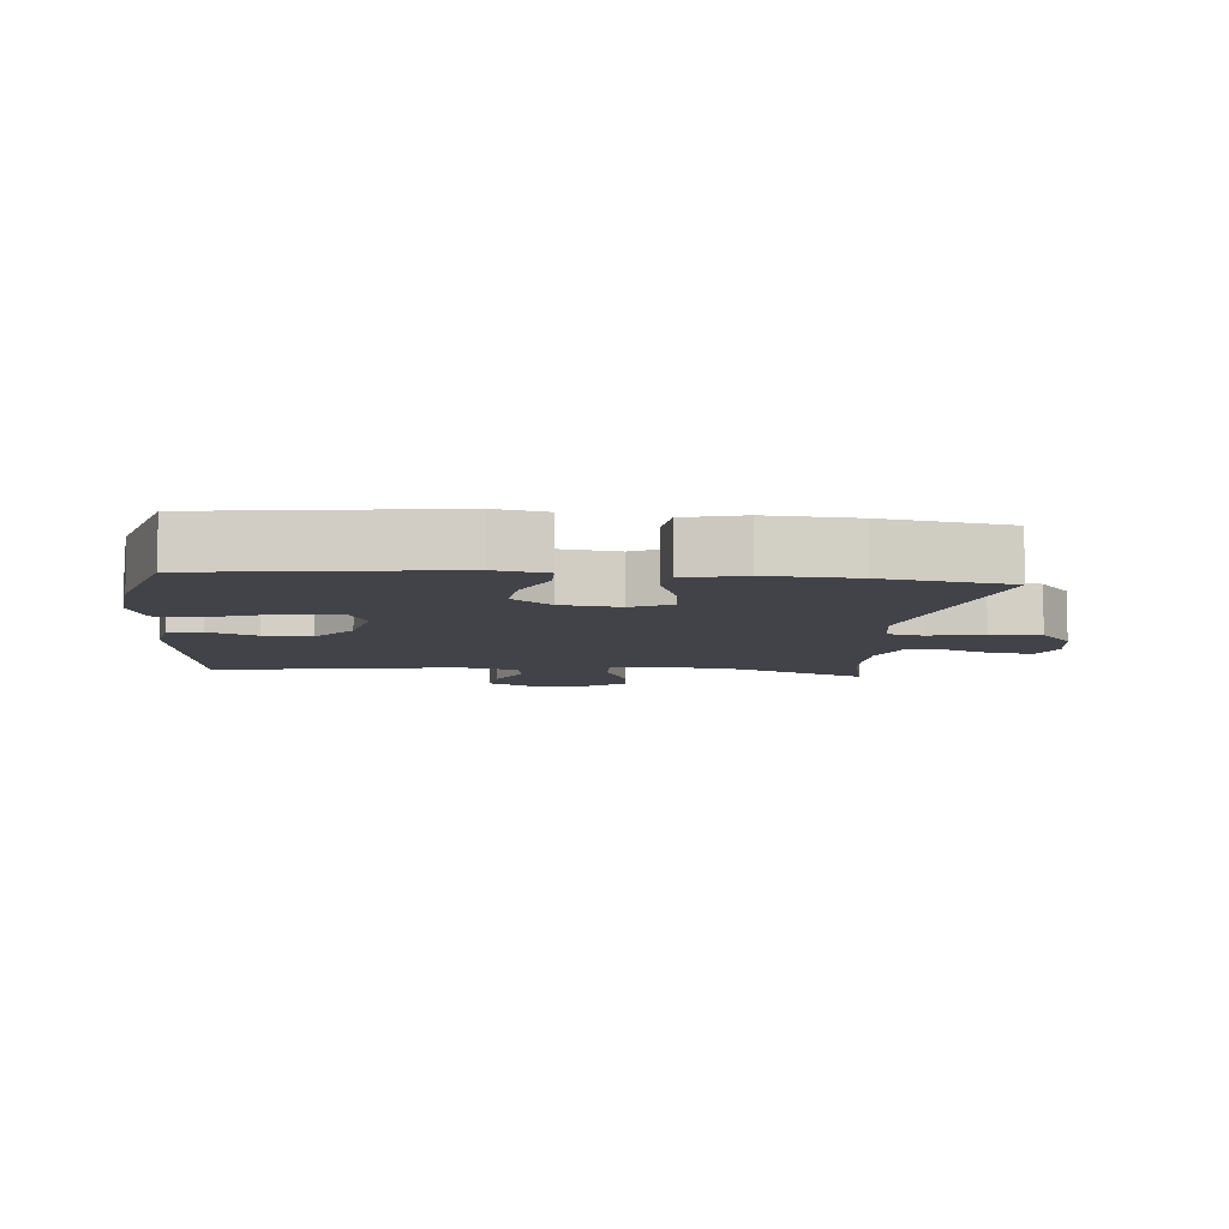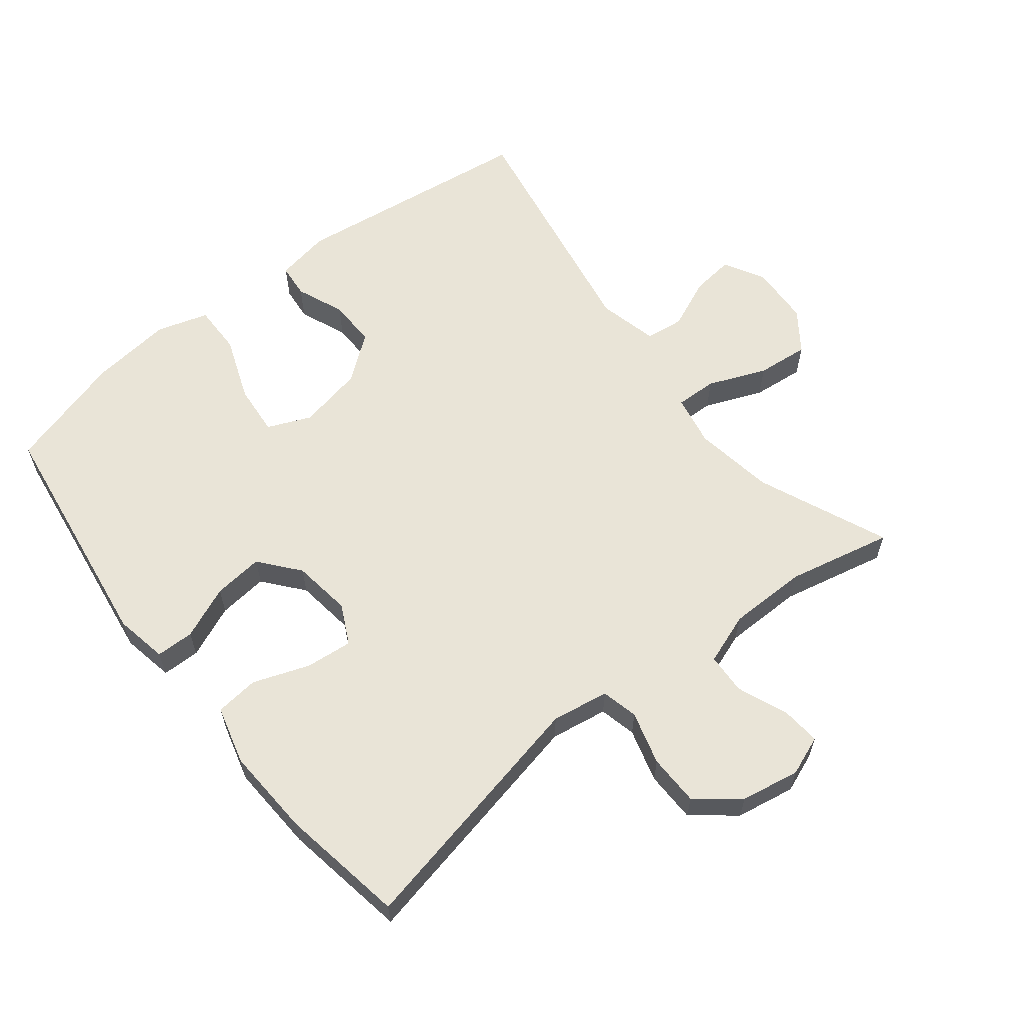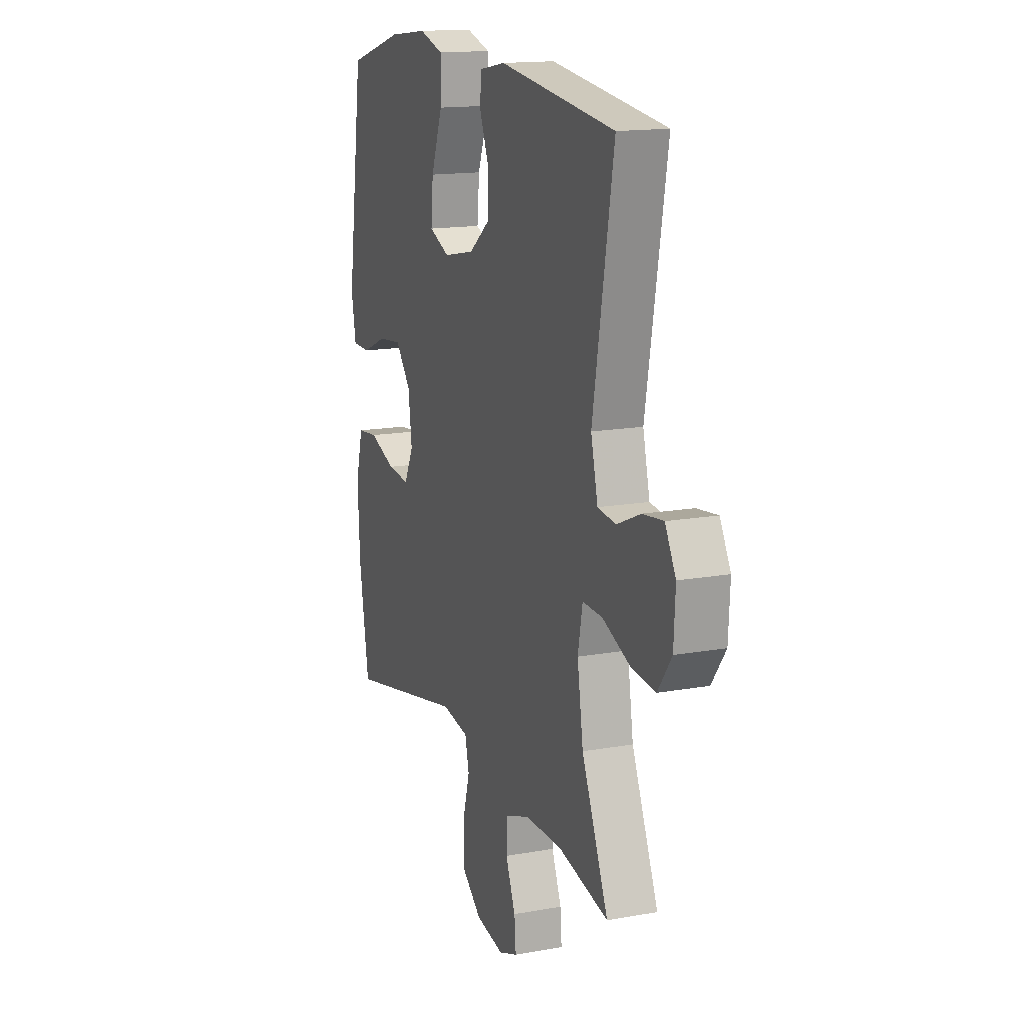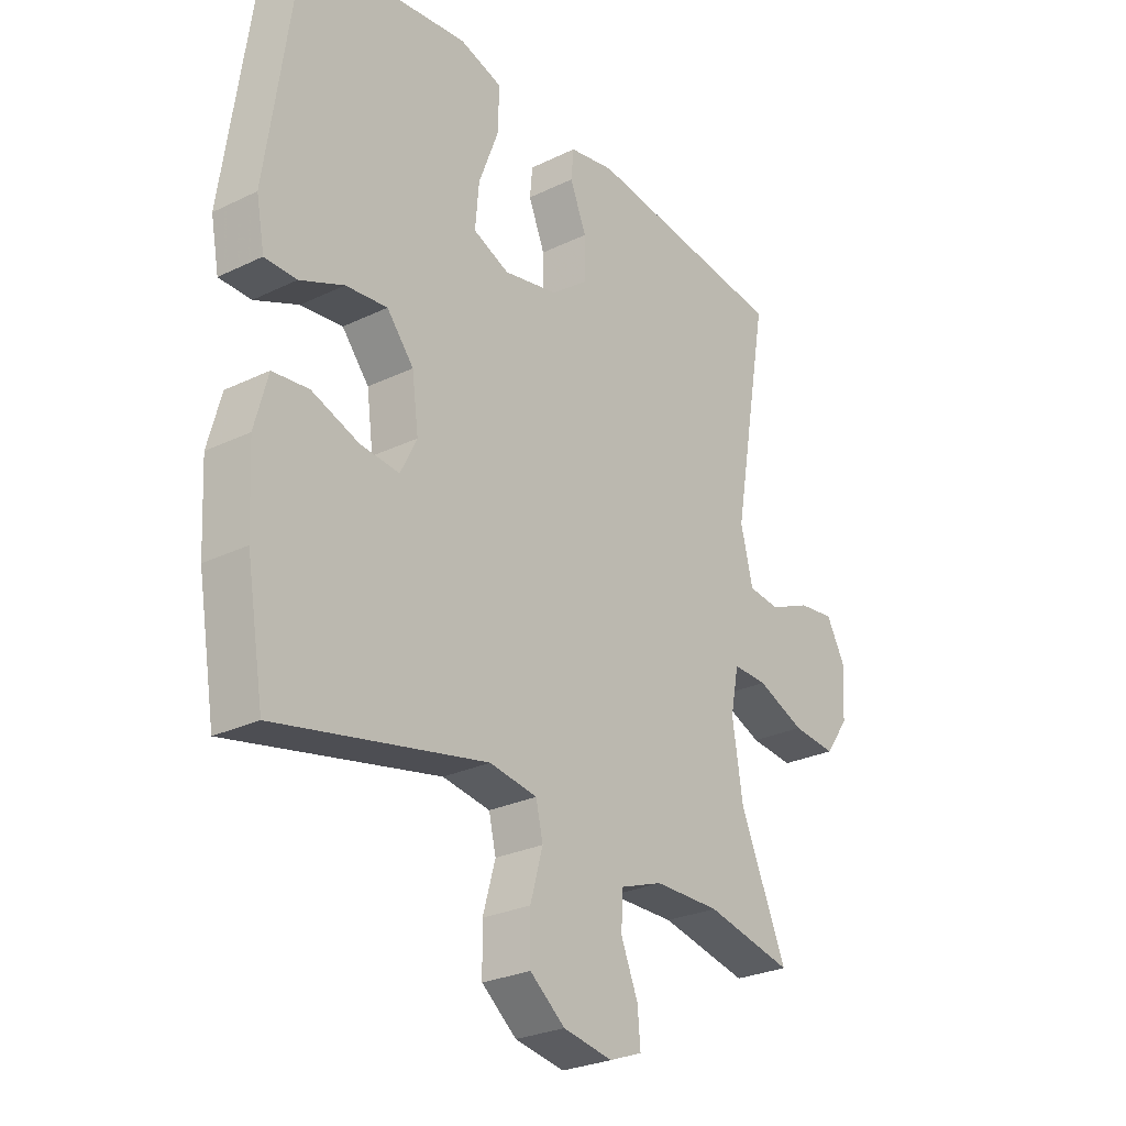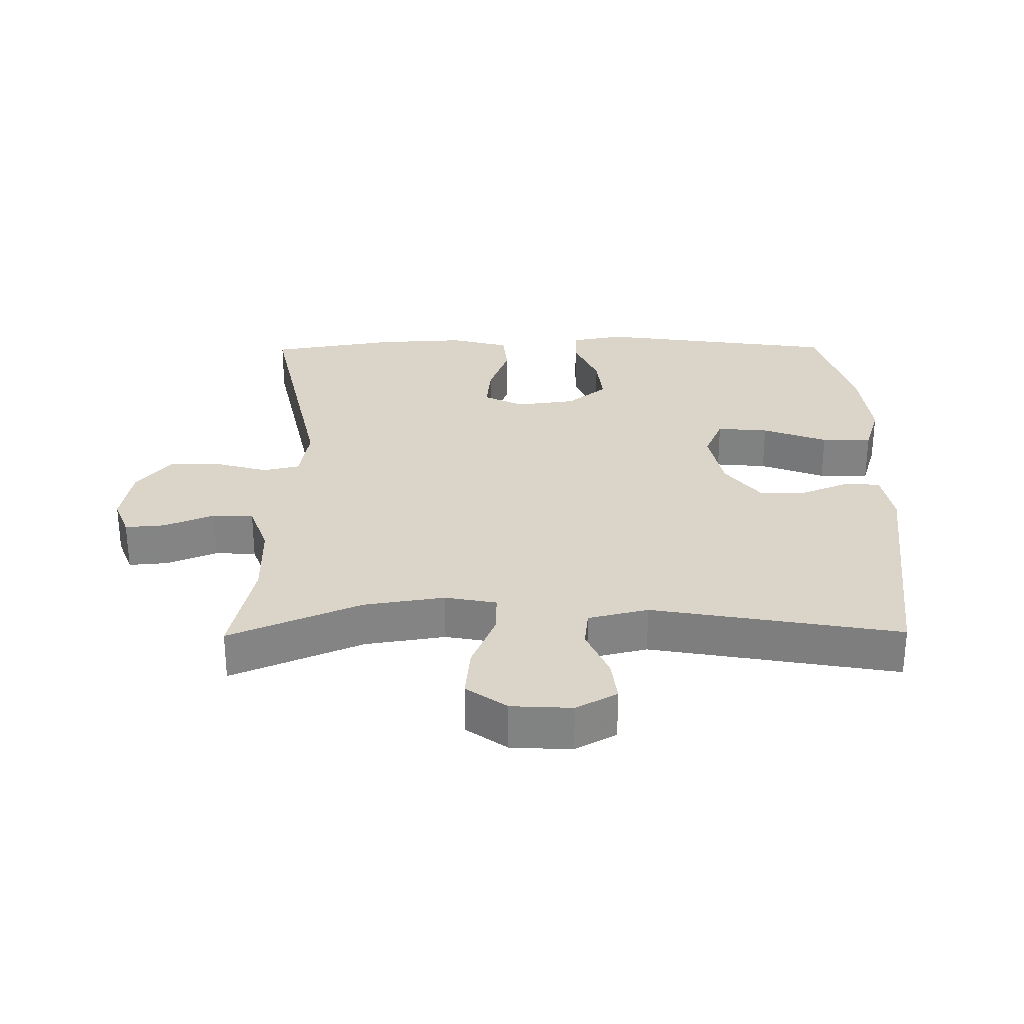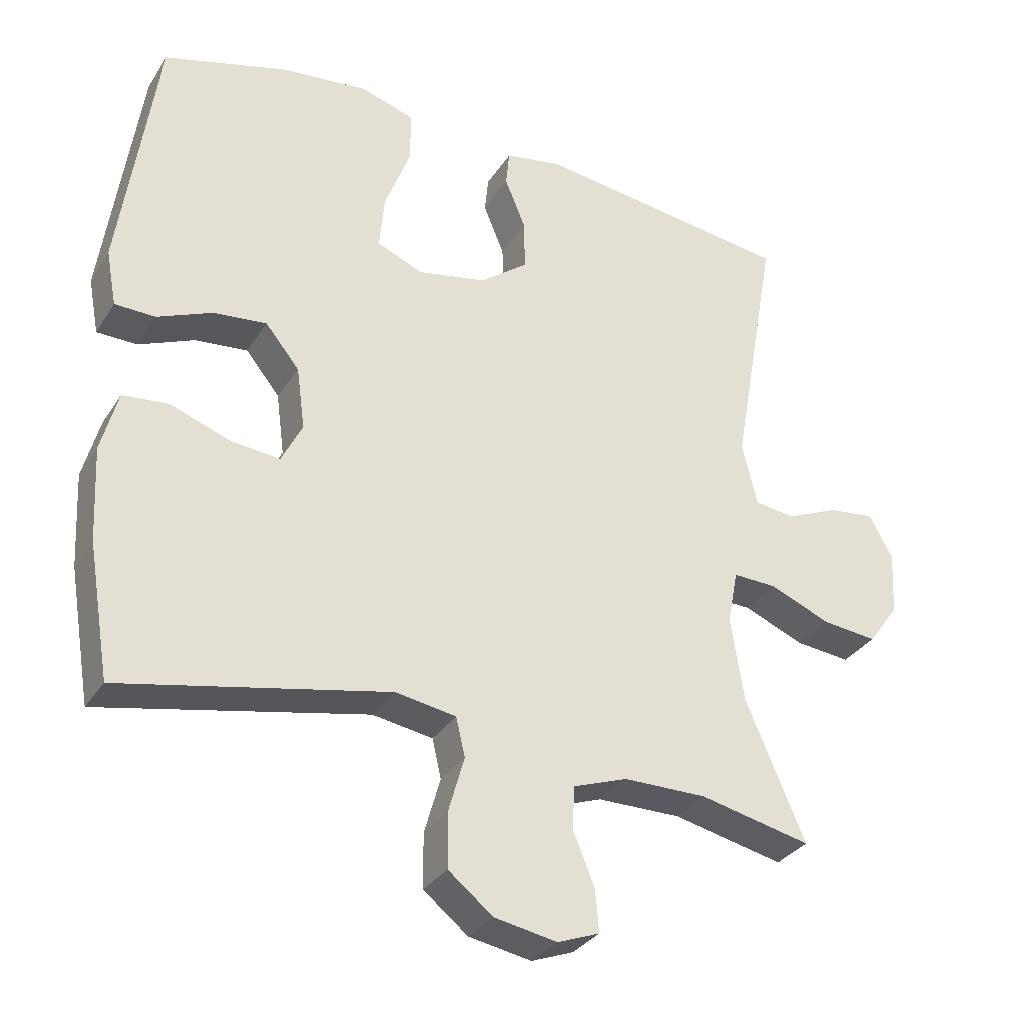
<metadata>
{"format":"obj","ext":"obj","renderer":"f3d","projection":"perspective","resolution":1024,"background":"white","views":[{"elev":-7.6,"azim":84.4,"up":"+Y"},{"elev":60.9,"azim":141.7,"up":"+Y"},{"elev":15.3,"azim":-110.9,"up":"+Z"},{"elev":-27.0,"azim":126.9,"up":"+Z"},{"elev":29.1,"azim":-90.6,"up":"+Y"},{"elev":-32.1,"azim":152.6,"up":"+Z"}]}
</metadata>
<code>
v 0.5 0.07 0.5
v 0.552 0.07 0.133
v 0.537 0.07 0.053
v 0.479 0.07 0.052
v 0.399 0.07 0.086
v 0.323 0.07 0.094
v 0.274 0.07 0.034
v 0.262 0.07 -0.056
v 0.292 0.07 -0.116
v 0.363 0.07 -0.109
v 0.449 0.07 -0.078
v 0.515 0.07 -0.085
v 0.539 0.07 -0.174
v 0.532 0.07 -0.309
v 0.5 0.07 -0.5
v 0.117 0.07 -0.419
v 0.03 0.07 -0.433
v 0.017 0.07 -0.489
v 0.04 0.07 -0.57
v 0.039 0.07 -0.648
v -0.025 0.07 -0.699
v -0.115 0.07 -0.715
v -0.175 0.07 -0.692
v -0.17 0.07 -0.632
v -0.139 0.07 -0.556
v -0.142 0.07 -0.494
v -0.22 0.07 -0.466
v -0.34 0.07 -0.465
v -0.5 0.07 -0.5
v -0.415 0.07 -0.301
v -0.396 0.07 -0.179
v -0.411 0.07 -0.101
v -0.474 0.07 -0.103
v -0.562 0.07 -0.139
v -0.641 0.07 -0.147
v -0.685 0.07 -0.086
v -0.69 0.07 0.006
v -0.656 0.07 0.068
v -0.59 0.07 0.06
v -0.514 0.07 0.027
v -0.456 0.07 0.034
v -0.434 0.07 0.125
v -0.5 0.07 0.5
v -0.129 0.07 0.548
v -0.046 0.07 0.533
v -0.041 0.07 0.481
v -0.071 0.07 0.408
v -0.072 0.07 0.335
v -0.003 0.07 0.282
v 0.096 0.07 0.262
v 0.162 0.07 0.29
v 0.155 0.07 0.368
v 0.118 0.07 0.466
v 0.117 0.07 0.542
v 0.195 0.07 0.566
v 0.32 0.07 0.552
v 0.5 0 0.5
v 0.552 0 0.133
v 0.537 0 0.053
v 0.479 0 0.052
v 0.399 0 0.086
v 0.323 0 0.094
v 0.274 0 0.034
v 0.262 0 -0.056
v 0.292 0 -0.116
v 0.363 0 -0.109
v 0.449 0 -0.078
v 0.515 0 -0.085
v 0.539 0 -0.174
v 0.532 0 -0.309
v 0.5 0 -0.5
v 0.117 0 -0.419
v 0.03 0 -0.433
v 0.017 0 -0.489
v 0.04 0 -0.57
v 0.039 0 -0.648
v -0.025 0 -0.699
v -0.115 0 -0.715
v -0.175 0 -0.692
v -0.17 0 -0.632
v -0.139 0 -0.556
v -0.142 0 -0.494
v -0.22 0 -0.466
v -0.34 0 -0.465
v -0.5 0 -0.5
v -0.415 0 -0.301
v -0.396 0 -0.179
v -0.411 0 -0.101
v -0.474 0 -0.103
v -0.562 0 -0.139
v -0.641 0 -0.147
v -0.685 0 -0.086
v -0.69 0 0.006
v -0.656 0 0.068
v -0.59 0 0.06
v -0.514 0 0.027
v -0.456 0 0.034
v -0.434 0 0.125
v -0.5 0 0.5
v -0.129 0 0.548
v -0.046 0 0.533
v -0.041 0 0.481
v -0.071 0 0.408
v -0.072 0 0.335
v -0.003 0 0.282
v 0.096 0 0.262
v 0.162 0 0.29
v 0.155 0 0.368
v 0.118 0 0.466
v 0.117 0 0.542
v 0.195 0 0.566
v 0.32 0 0.552
f 3 4 5
f 2 3 5
f 1 2 5
f 56 1 5
f 55 56 5
f 54 55 5
f 53 54 5
f 52 53 5
f 51 52 5 6
f 50 51 6 7
f 49 50 7 8
f 48 49 8 9
f 45 46 47
f 44 45 47
f 43 44 47
f 42 43 47
f 41 42 47 48
f 38 39 40
f 37 38 40
f 36 37 40
f 35 36 40
f 34 35 40
f 33 34 40
f 32 33 40 41
f 28 29 30
f 27 28 30 31
f 26 27 31 32
f 23 24 25
f 22 23 25
f 21 22 25
f 20 21 25
f 19 20 25
f 18 19 25
f 17 18 25 26
f 14 15 16
f 13 14 16
f 12 13 16
f 11 12 16
f 10 11 16
f 9 10 16 17
f 32 41 48
f 26 32 48
f 17 26 48
f 9 17 48
f 61 60 59
f 61 59 58
f 61 58 57
f 61 57 112
f 61 112 111
f 61 111 110
f 61 110 109
f 61 109 108
f 62 61 108 107
f 63 62 107 106
f 64 63 106 105
f 65 64 105 104
f 103 102 101
f 103 101 100
f 103 100 99
f 103 99 98
f 104 103 98 97
f 96 95 94
f 96 94 93
f 96 93 92
f 96 92 91
f 96 91 90
f 96 90 89
f 97 96 89 88
f 86 85 84
f 87 86 84 83
f 88 87 83 82
f 81 80 79
f 81 79 78
f 81 78 77
f 81 77 76
f 81 76 75
f 81 75 74
f 82 81 74 73
f 72 71 70
f 72 70 69
f 72 69 68
f 72 68 67
f 72 67 66
f 73 72 66 65
f 104 97 88
f 104 88 82
f 104 82 73
f 104 73 65
f 1 57 58 2
f 2 58 59 3
f 3 59 60 4
f 4 60 61 5
f 5 61 62 6
f 6 62 63 7
f 7 63 64 8
f 8 64 65 9
f 9 65 66 10
f 10 66 67 11
f 11 67 68 12
f 12 68 69 13
f 13 69 70 14
f 14 70 71 15
f 15 71 72 16
f 16 72 73 17
f 17 73 74 18
f 18 74 75 19
f 19 75 76 20
f 20 76 77 21
f 21 77 78 22
f 22 78 79 23
f 23 79 80 24
f 24 80 81 25
f 25 81 82 26
f 26 82 83 27
f 27 83 84 28
f 28 84 85 29
f 29 85 86 30
f 30 86 87 31
f 31 87 88 32
f 32 88 89 33
f 33 89 90 34
f 34 90 91 35
f 35 91 92 36
f 36 92 93 37
f 37 93 94 38
f 38 94 95 39
f 39 95 96 40
f 40 96 97 41
f 41 97 98 42
f 42 98 99 43
f 43 99 100 44
f 44 100 101 45
f 45 101 102 46
f 46 102 103 47
f 47 103 104 48
f 48 104 105 49
f 49 105 106 50
f 50 106 107 51
f 51 107 108 52
f 52 108 109 53
f 53 109 110 54
f 54 110 111 55
f 55 111 112 56
f 56 112 57 1

</code>
